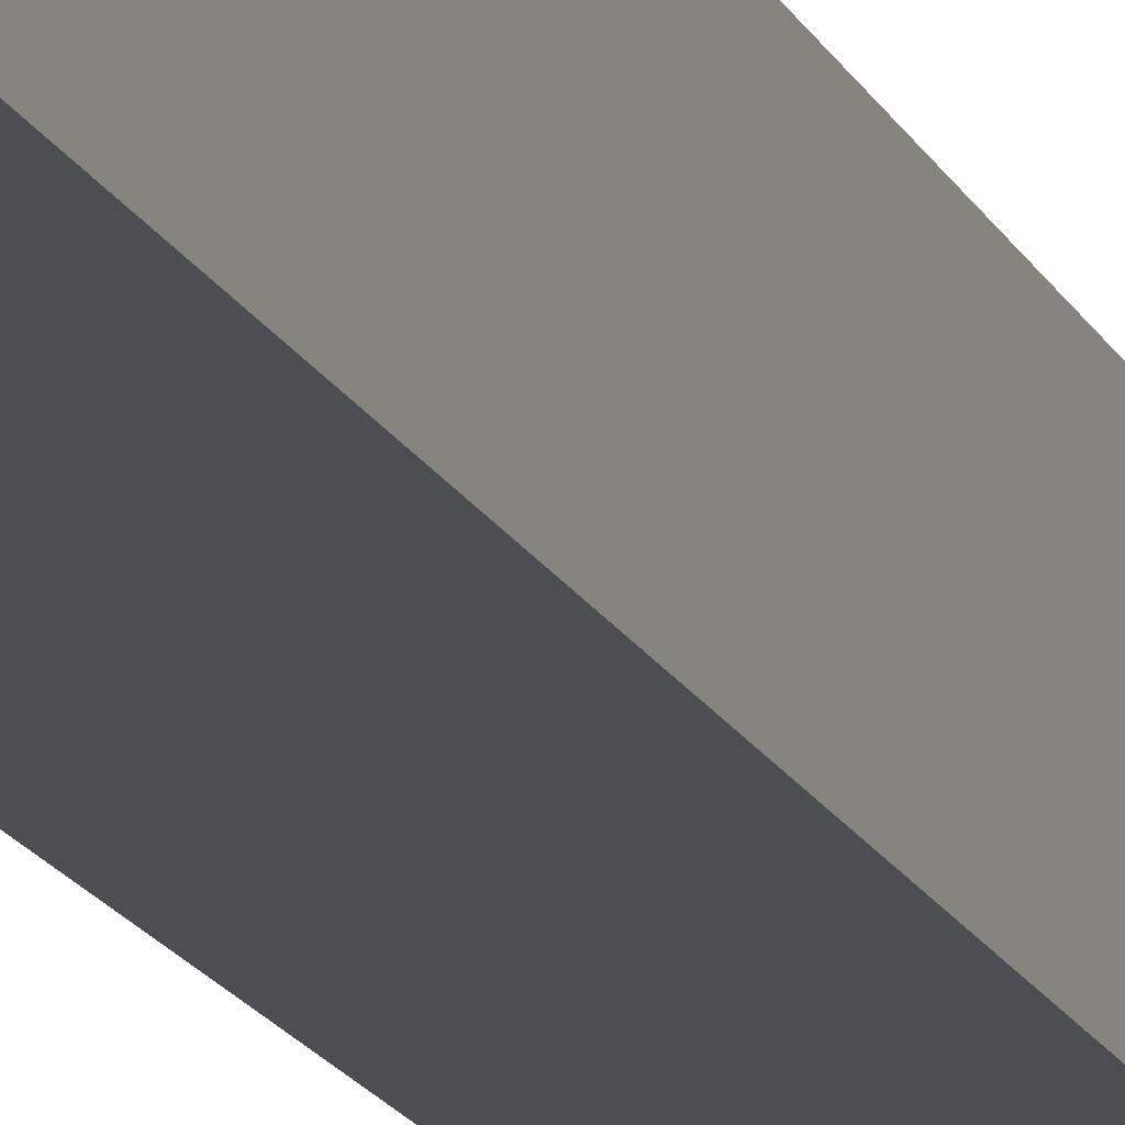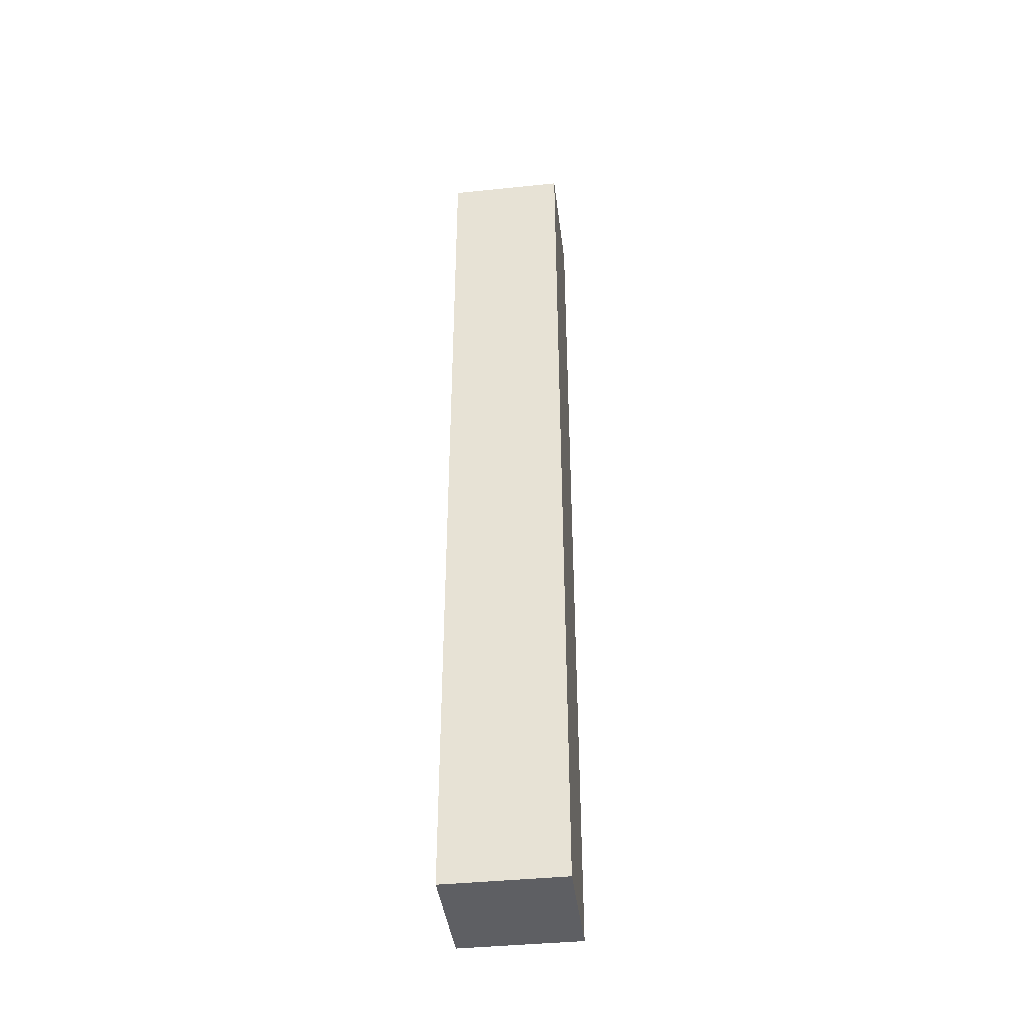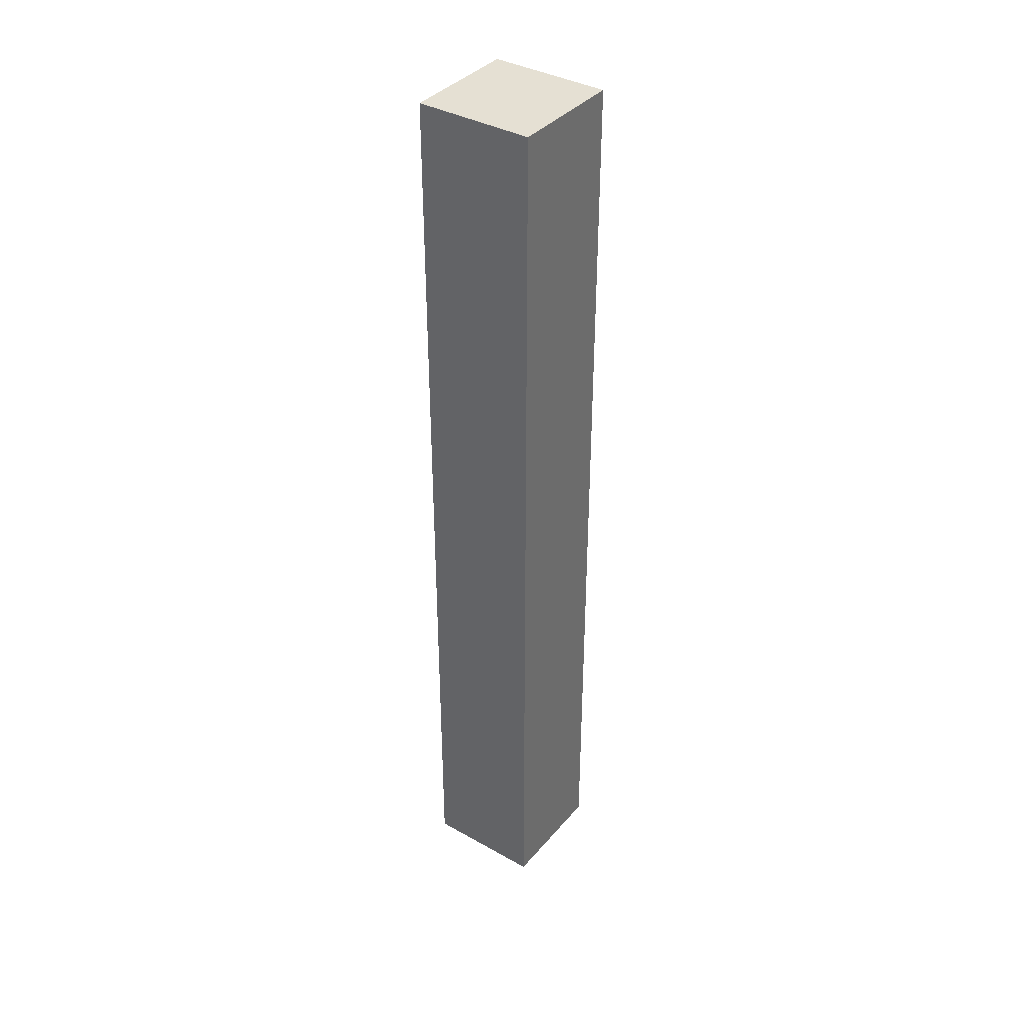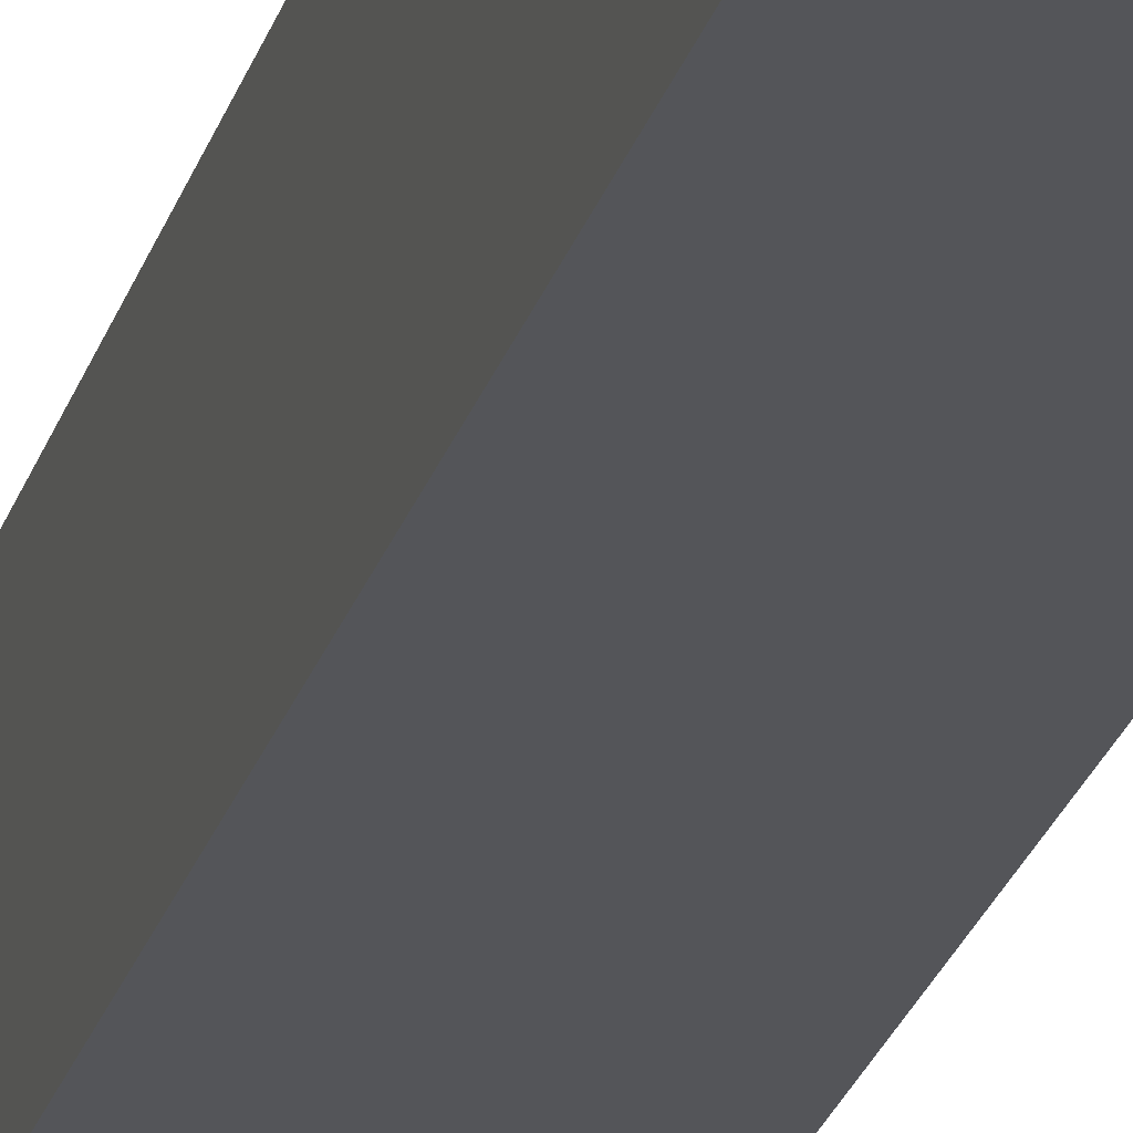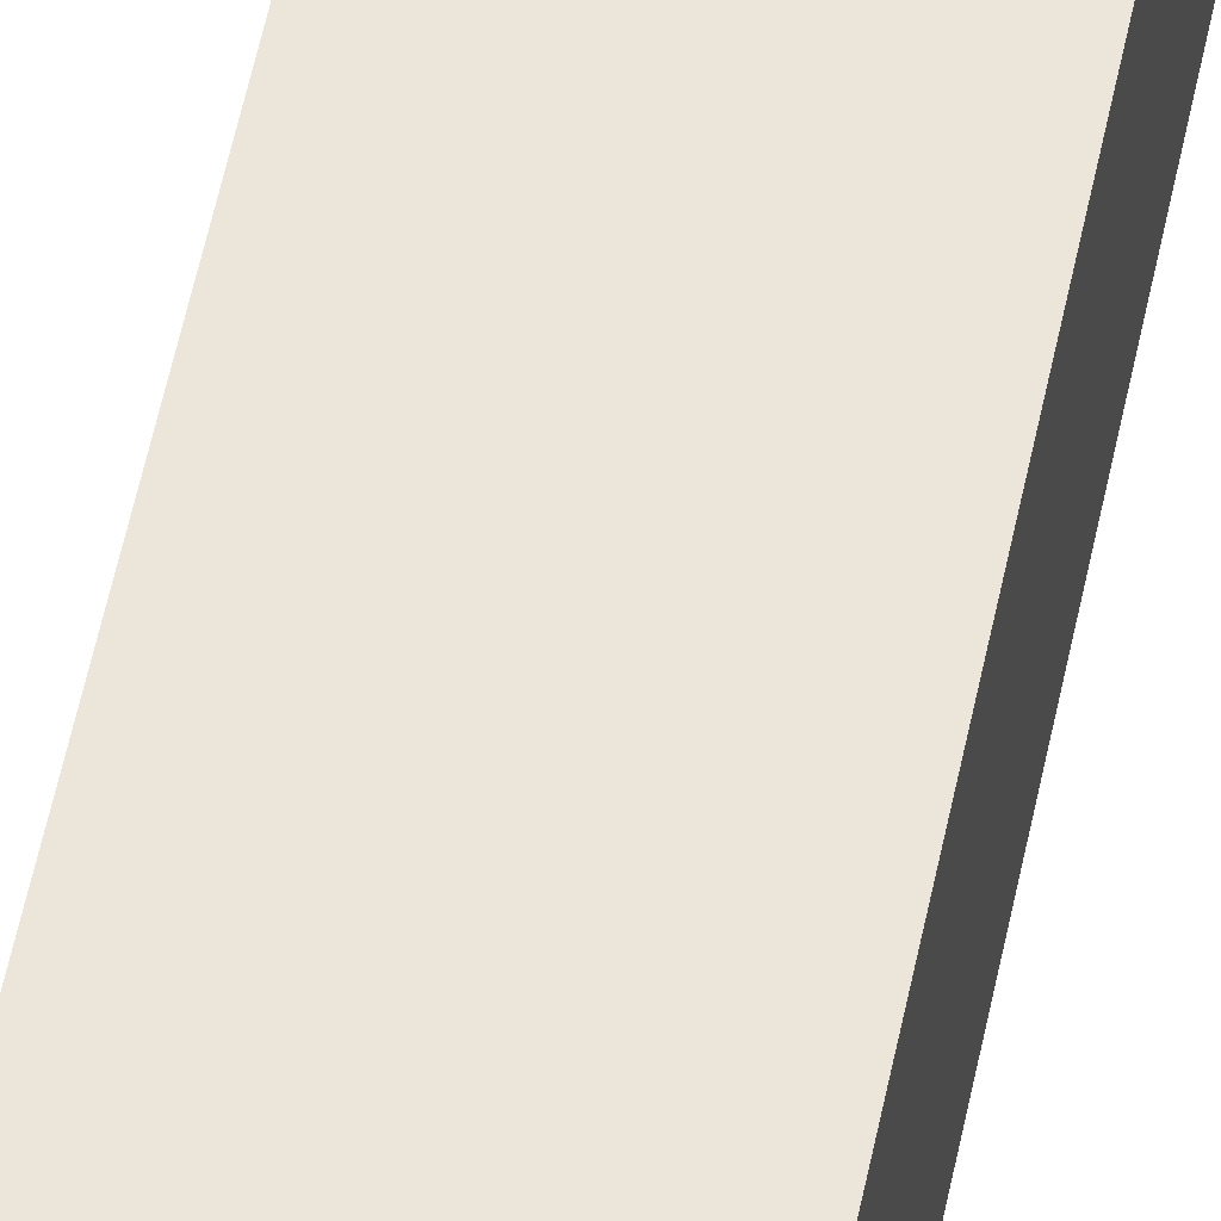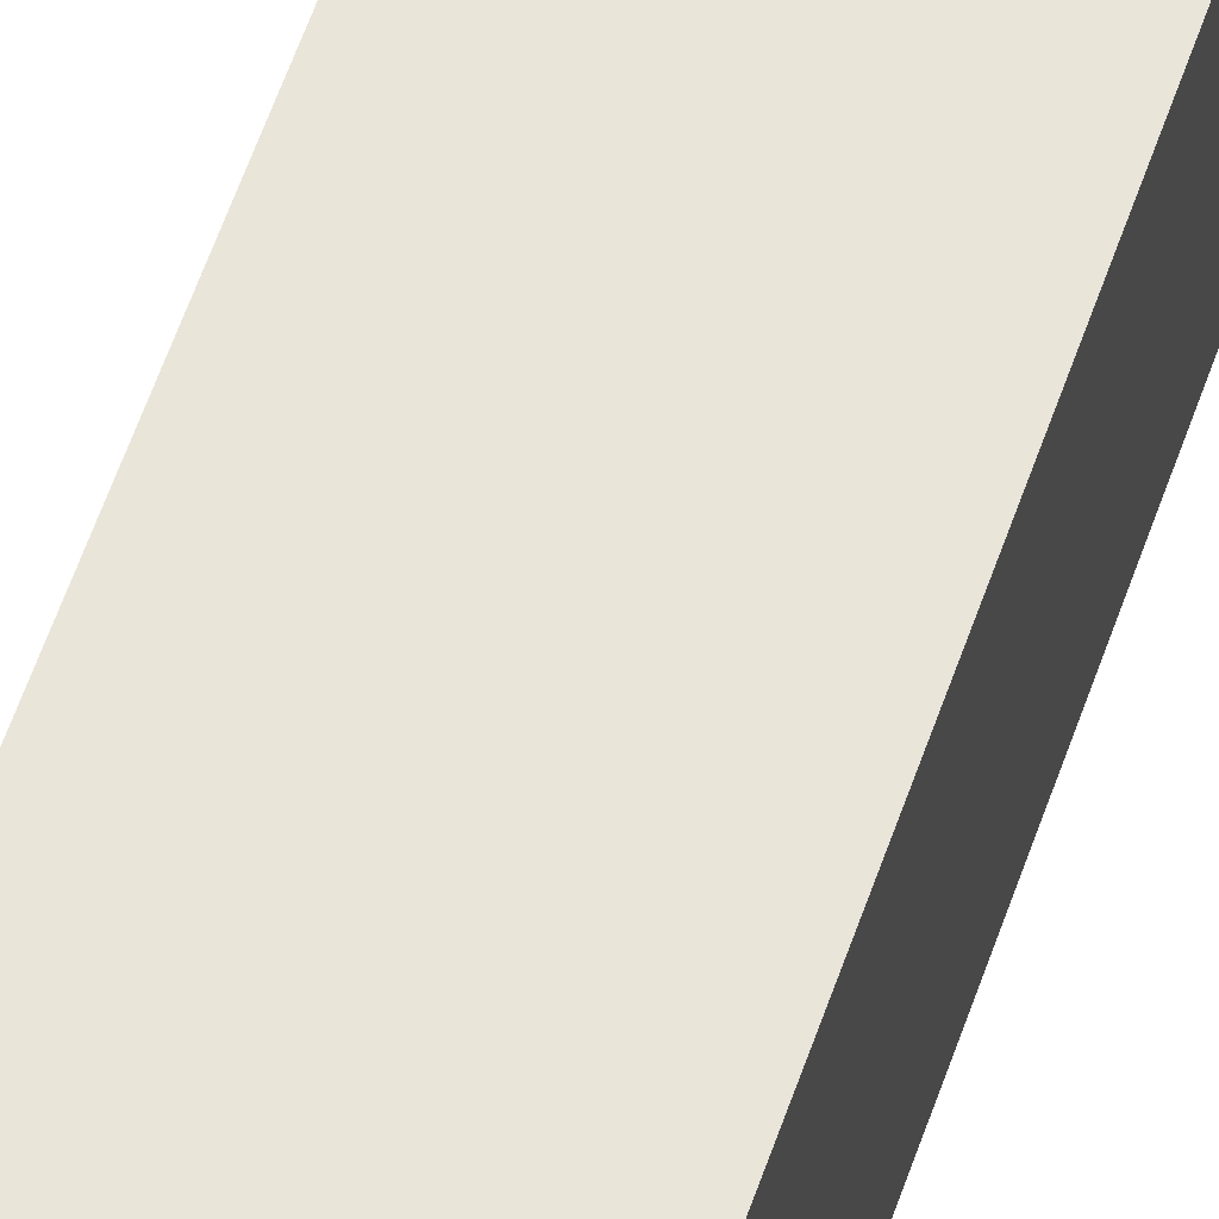
<metadata>
{"format":"obj","ext":"obj","renderer":"f3d","projection":"perspective","resolution":1024,"background":"white","views":[{"elev":-17.1,"azim":18.8,"up":"+Z"},{"elev":-41.2,"azim":-172.9,"up":"+Y"},{"elev":37.9,"azim":125.5,"up":"+Y"},{"elev":-24.8,"azim":164.9,"up":"+Z"},{"elev":56.1,"azim":-168.4,"up":"+Z"},{"elev":58.5,"azim":-161.2,"up":"+Z"}]}
</metadata>
<code>
o cube
v 0.0625 1 0.0625
v 0.0625 1 -0.0625
v 0.0625 0 0.0625
v 0.0625 0 -0.0625
v -0.0625 1 -0.0625
v -0.0625 1 0.0625
v -0.0625 0 -0.0625
v -0.0625 0 0.0625
f 4 7 5 2
f 3 4 2 1
f 8 3 1 6
f 7 8 6 5
f 6 1 2 5
f 7 4 3 8

</code>
